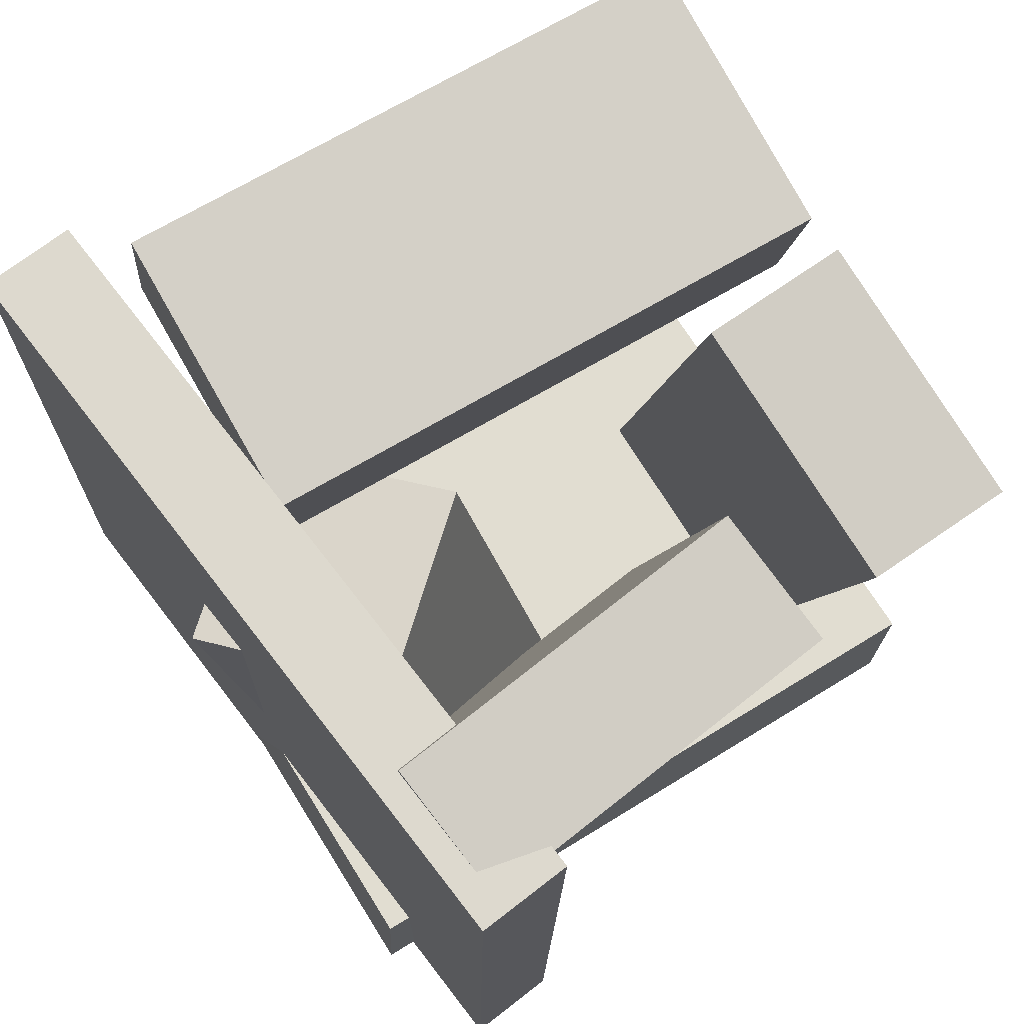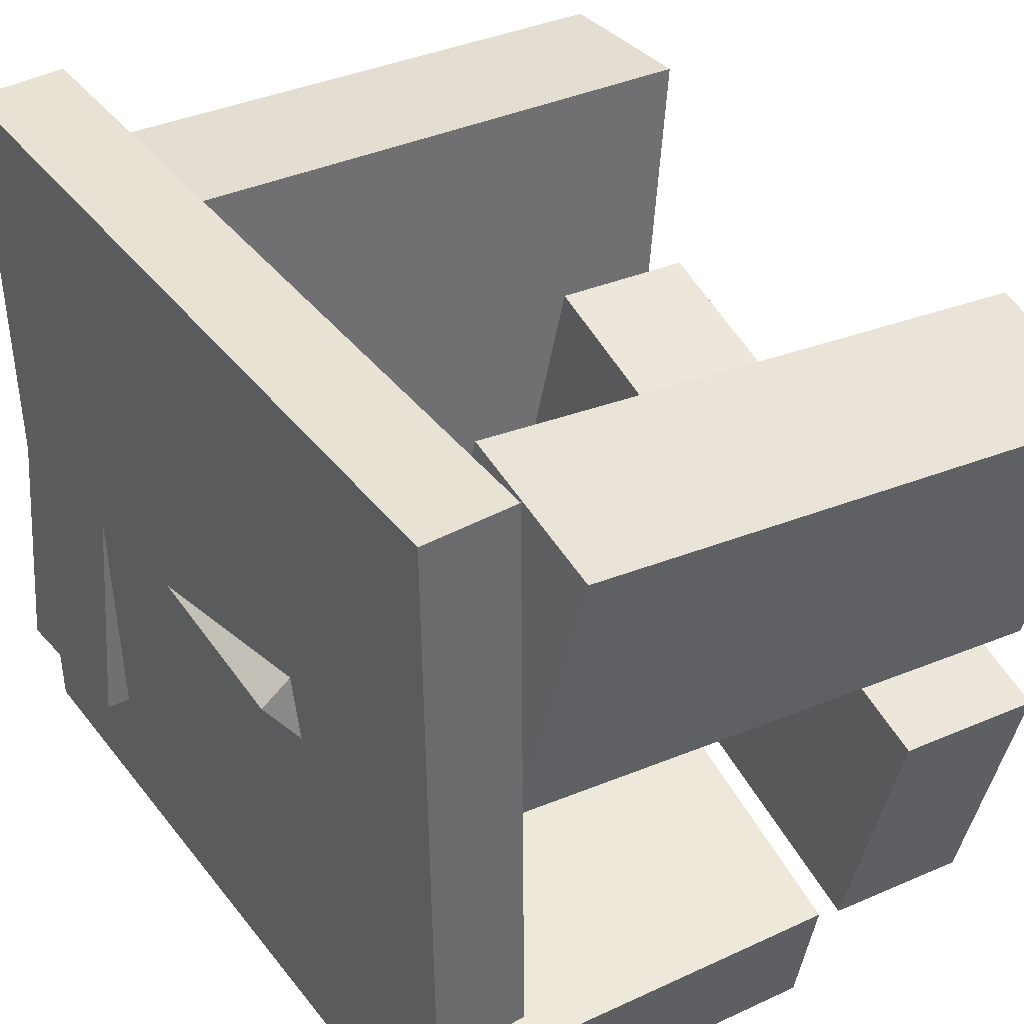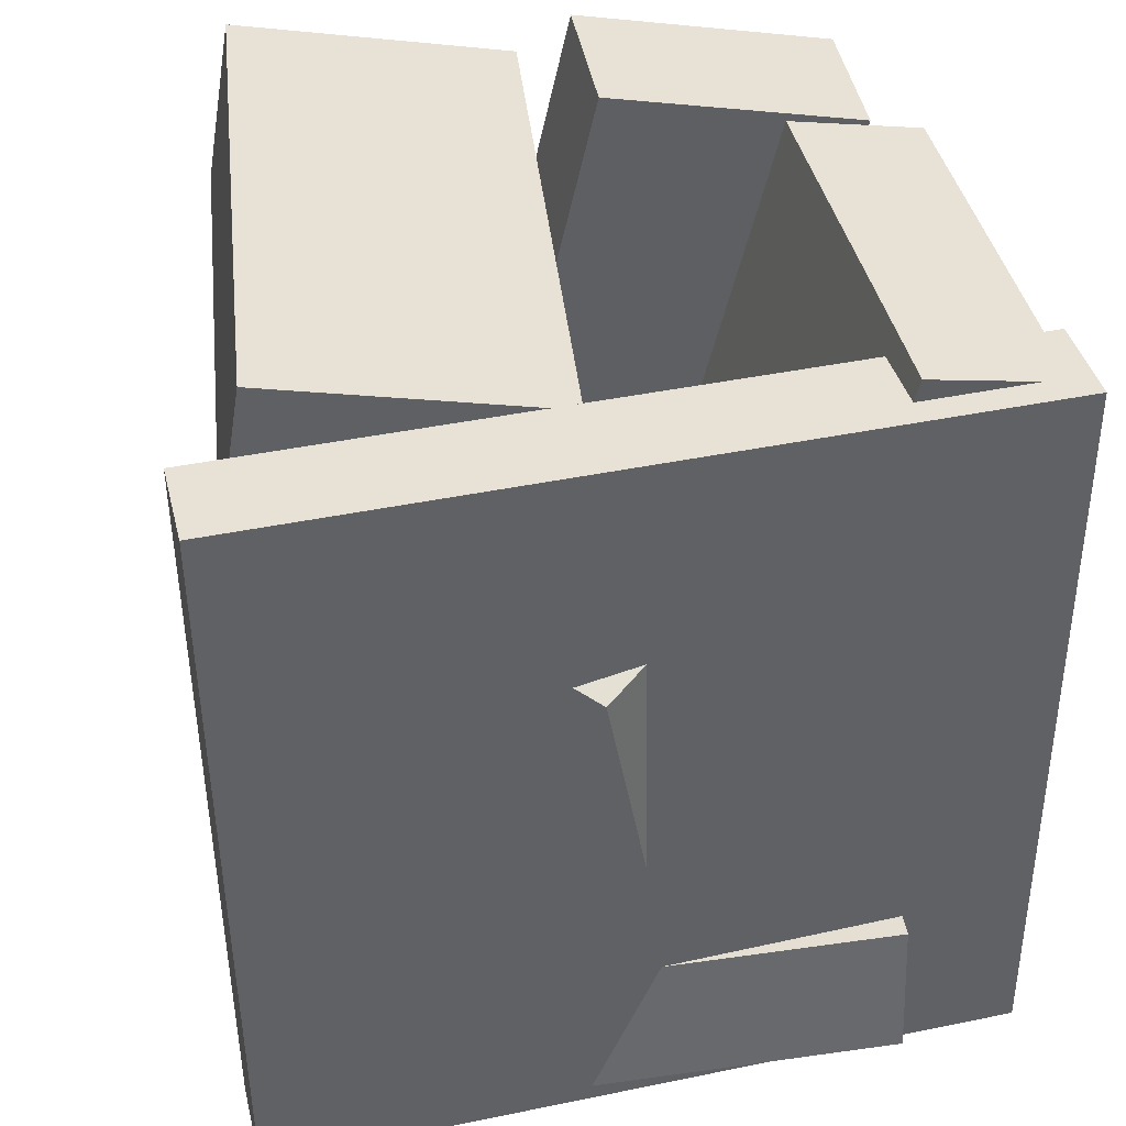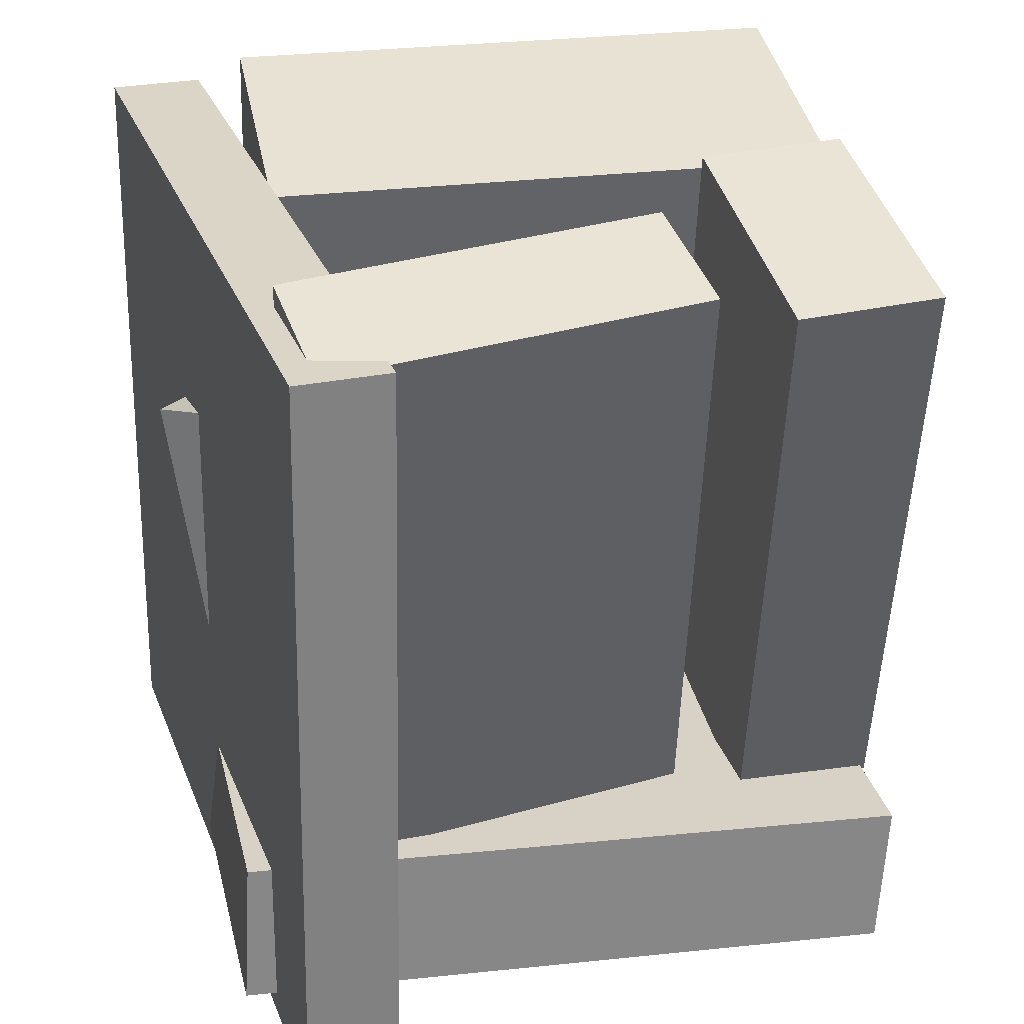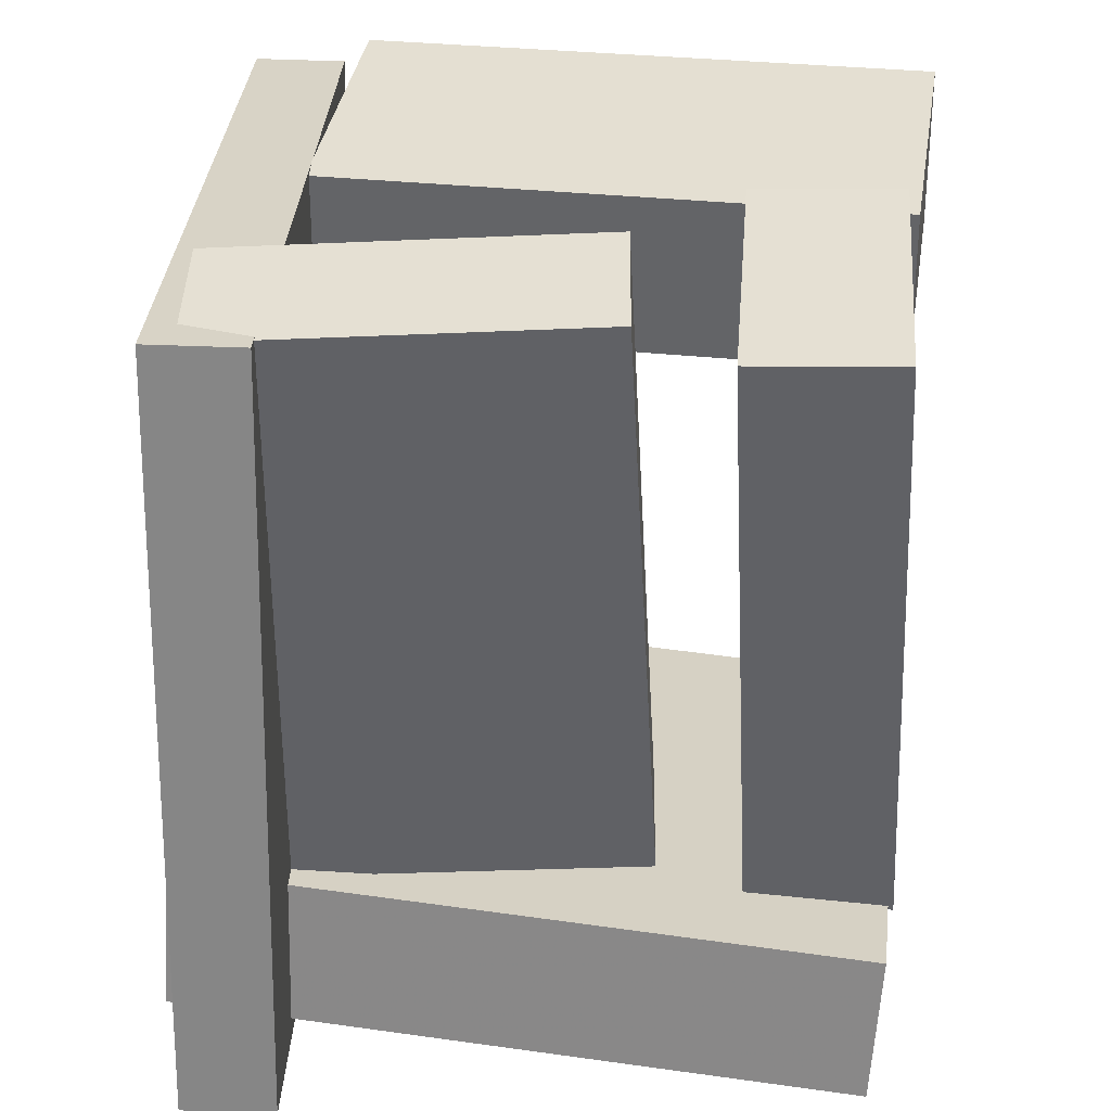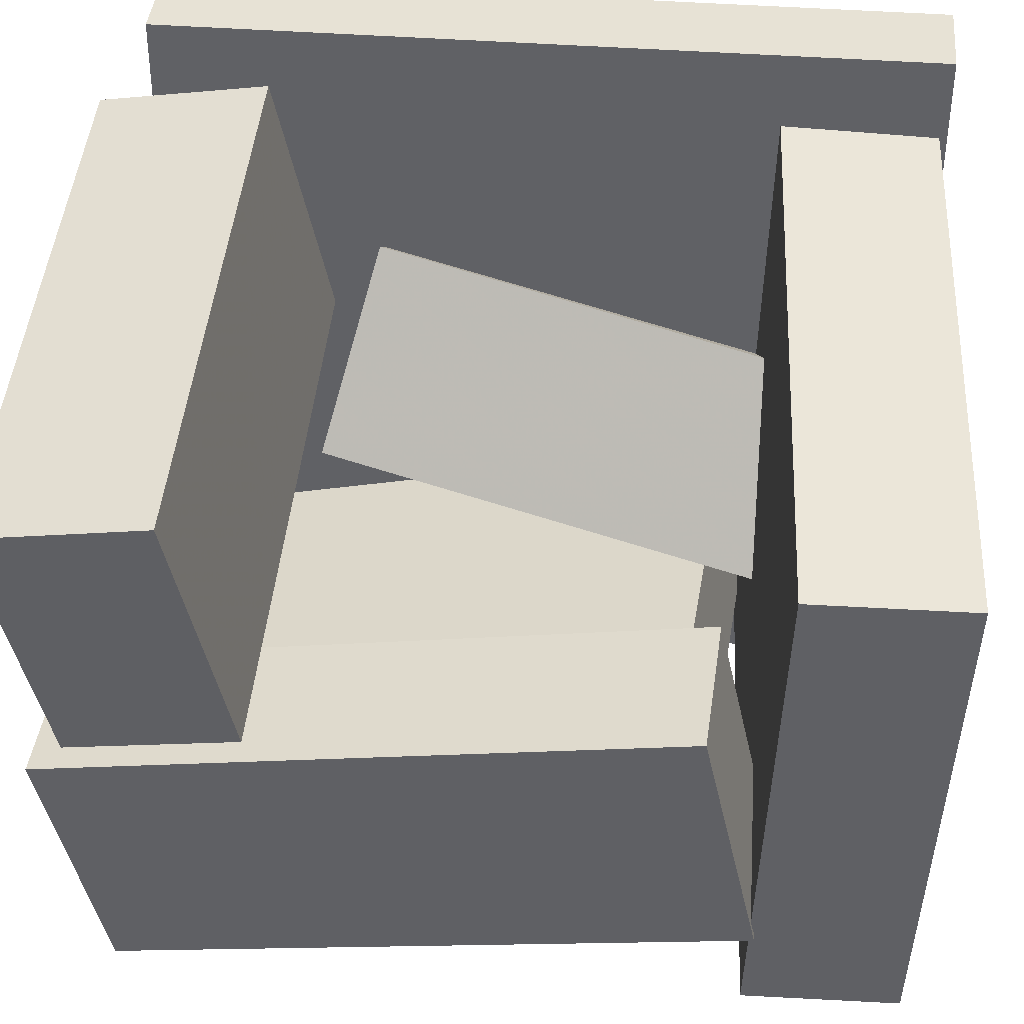
<metadata>
{"format":"obj","ext":"obj","renderer":"f3d","projection":"perspective","resolution":1024,"background":"white","views":[{"elev":72.8,"azim":-37.4,"up":"+Z"},{"elev":39.8,"azim":-32.5,"up":"+Y"},{"elev":41.5,"azim":-103.5,"up":"+Z"},{"elev":29.8,"azim":-18.5,"up":"+Z"},{"elev":27.8,"azim":2.0,"up":"+Z"},{"elev":40.6,"azim":96.4,"up":"+Y"}]}
</metadata>
<code>
v -0.2676 -0.272 -0.3126
v -0.2544 -0.2705 0.3104
v -0.2718 0.3401 -0.314
v -0.2586 0.3417 0.309
v -0.1933 -0.2715 -0.3142
v -0.1801 -0.27 0.3088
v -0.1974 0.3406 -0.3156
v -0.1842 0.3422 0.3074
f 1.0 7.0 5.0
f 1.0 3.0 7.0
f 1.0 4.0 3.0
f 1.0 2.0 4.0
f 3.0 8.0 7.0
f 3.0 4.0 8.0
f 5.0 7.0 8.0
f 5.0 8.0 6.0
f 1.0 5.0 6.0
f 1.0 6.0 2.0
f 2.0 6.0 8.0
f 2.0 8.0 4.0
v -0.1553 0.3112 0.2077
v -0.1837 0.08947 0.1696
v -0.1571 0.2883 0.3426
v -0.1855 0.06655 0.3045
v 0.3019 0.2532 0.204
v 0.2735 0.03148 0.1659
v 0.3001 0.2303 0.3389
v 0.2717 0.008565 0.3009
f 9.0 15.0 13.0
f 9.0 11.0 15.0
f 9.0 12.0 11.0
f 9.0 10.0 12.0
f 11.0 16.0 15.0
f 11.0 12.0 16.0
f 13.0 15.0 16.0
f 13.0 16.0 14.0
f 9.0 13.0 14.0
f 9.0 14.0 10.0
f 10.0 14.0 16.0
f 10.0 16.0 12.0
v -0.1373 -0.1506 -0.293
v -0.1863 -0.06153 0.1657
v -0.236 -0.01453 -0.33
v -0.285 0.0745 0.1288
v -0.001556 -0.05325 -0.2974
v -0.0506 0.03578 0.1613
v -0.1003 0.08278 -0.3344
v -0.1493 0.1718 0.1244
f 17.0 23.0 21.0
f 17.0 19.0 23.0
f 17.0 20.0 19.0
f 17.0 18.0 20.0
f 19.0 24.0 23.0
f 19.0 20.0 24.0
f 21.0 23.0 24.0
f 21.0 24.0 22.0
f 17.0 21.0 22.0
f 17.0 22.0 18.0
f 18.0 22.0 24.0
f 18.0 24.0 20.0
v 0.1658 0.07933 -0.1697
v 0.143 -0.02556 0.3315
v 0.2812 0.07288 -0.1658
v 0.2583 -0.03201 0.3354
v 0.1555 -0.1328 -0.2145
v 0.1326 -0.2377 0.2866
v 0.2708 -0.1392 -0.2106
v 0.248 -0.2441 0.2905
f 25.0 31.0 29.0
f 25.0 27.0 31.0
f 25.0 28.0 27.0
f 25.0 26.0 28.0
f 27.0 32.0 31.0
f 27.0 28.0 32.0
f 29.0 31.0 32.0
f 29.0 32.0 30.0
f 25.0 29.0 30.0
f 25.0 30.0 26.0
f 26.0 30.0 32.0
f 26.0 32.0 28.0
v 0.2508 -0.2211 -0.3264
v -0.2929 -0.1686 -0.2906
v 0.2931 0.2271 -0.3416
v -0.2506 0.2796 -0.3058
v 0.2592 -0.2177 -0.204
v -0.2845 -0.1652 -0.1682
v 0.3015 0.2305 -0.2192
v -0.2422 0.283 -0.1834
f 33.0 39.0 37.0
f 33.0 35.0 39.0
f 33.0 36.0 35.0
f 33.0 34.0 36.0
f 35.0 40.0 39.0
f 35.0 36.0 40.0
f 37.0 39.0 40.0
f 37.0 40.0 38.0
f 33.0 37.0 38.0
f 33.0 38.0 34.0
f 34.0 38.0 40.0
f 34.0 40.0 36.0
v -0.2089 -0.1511 -0.1835
v -0.2329 -0.2563 0.3053
v -0.211 -0.04246 -0.1602
v -0.235 -0.1477 0.3285
v 0.08722 -0.1484 -0.1684
v 0.06324 -0.2536 0.3204
v 0.08504 -0.03975 -0.1451
v 0.06106 -0.145 0.3437
f 41.0 47.0 45.0
f 41.0 43.0 47.0
f 41.0 44.0 43.0
f 41.0 42.0 44.0
f 43.0 48.0 47.0
f 43.0 44.0 48.0
f 45.0 47.0 48.0
f 45.0 48.0 46.0
f 41.0 45.0 46.0
f 41.0 46.0 42.0
f 42.0 46.0 48.0
f 42.0 48.0 44.0

</code>
